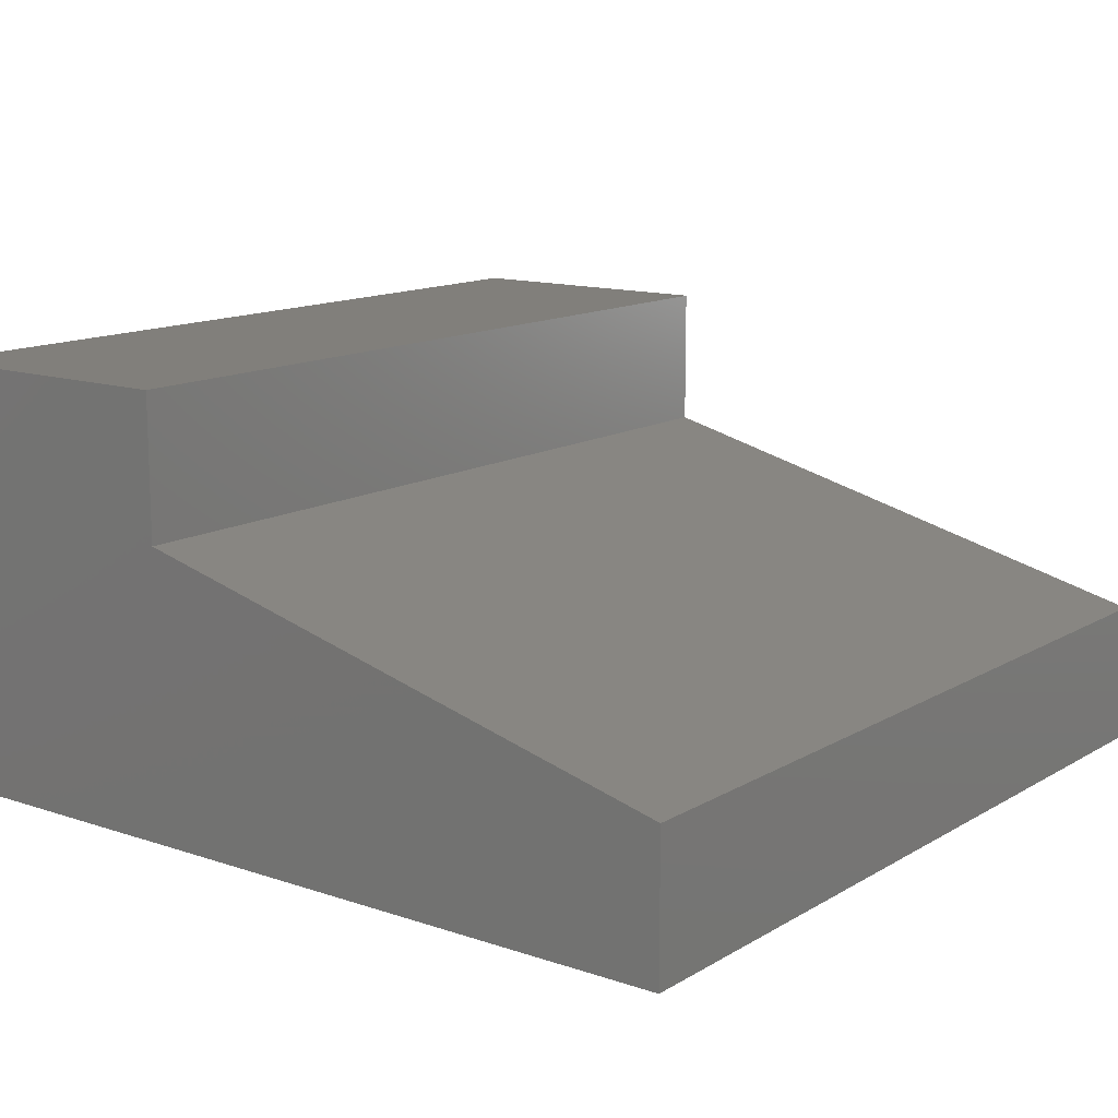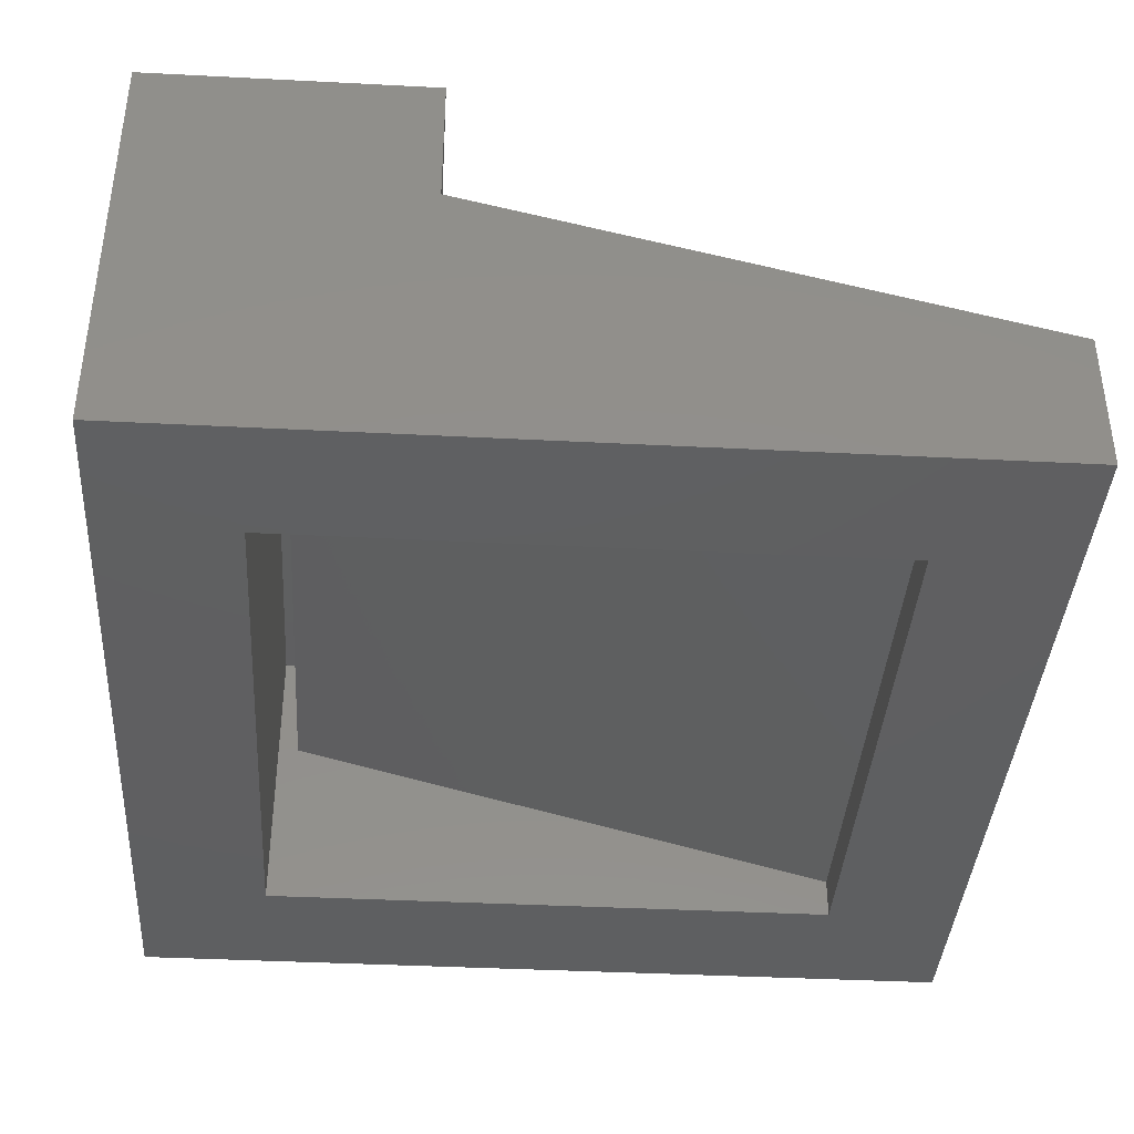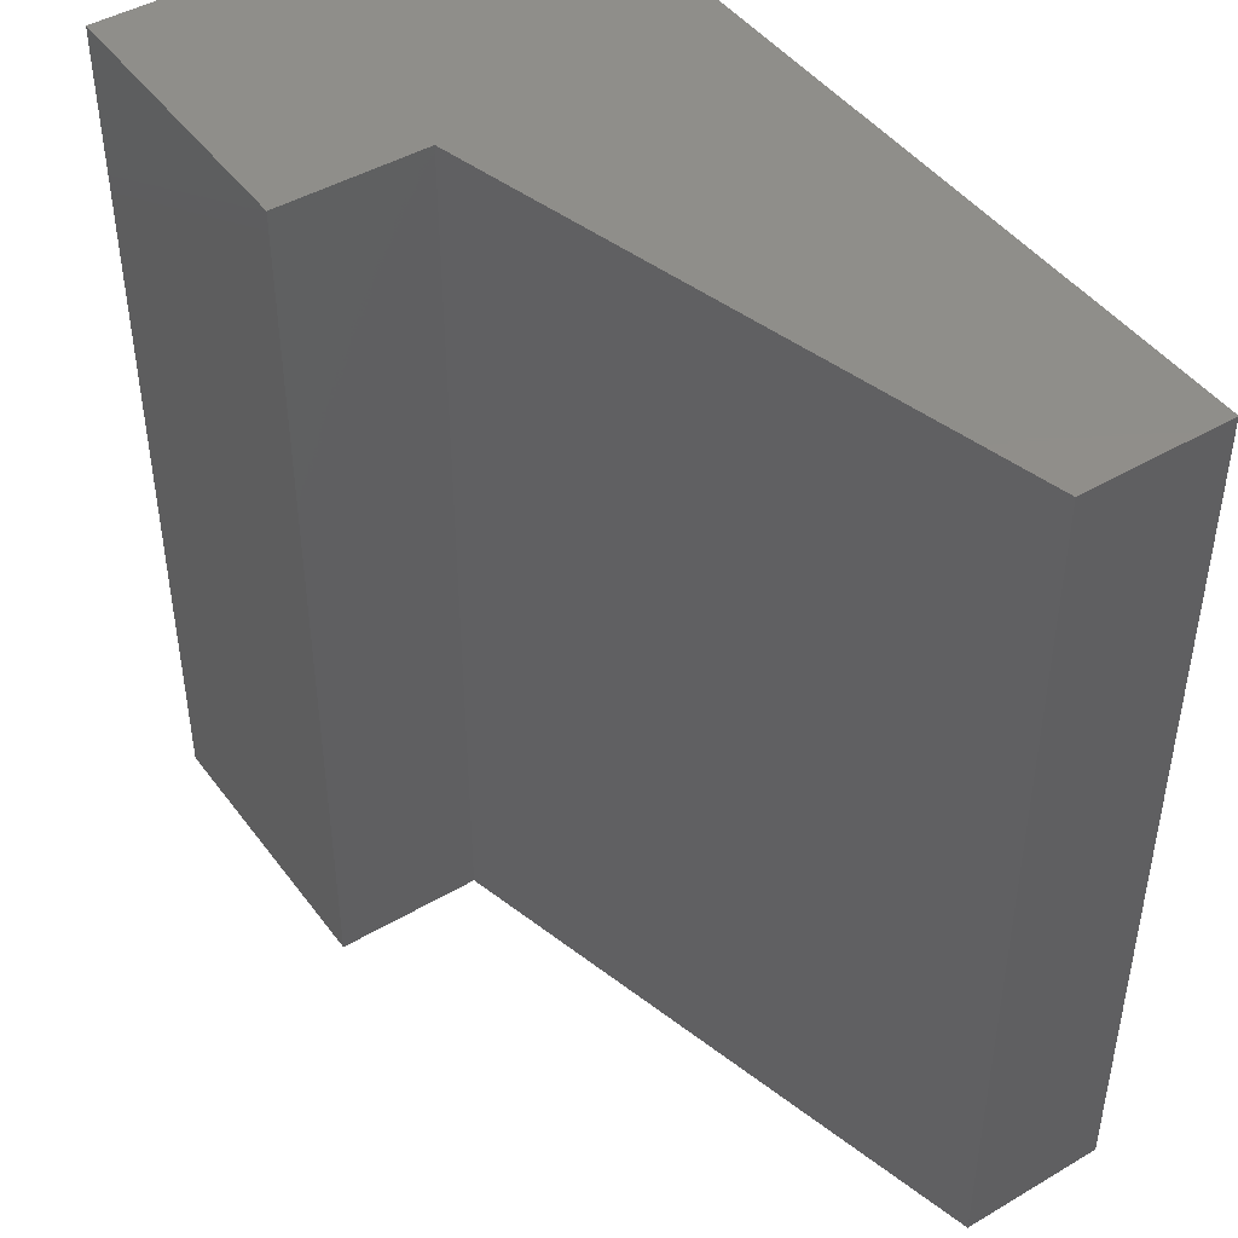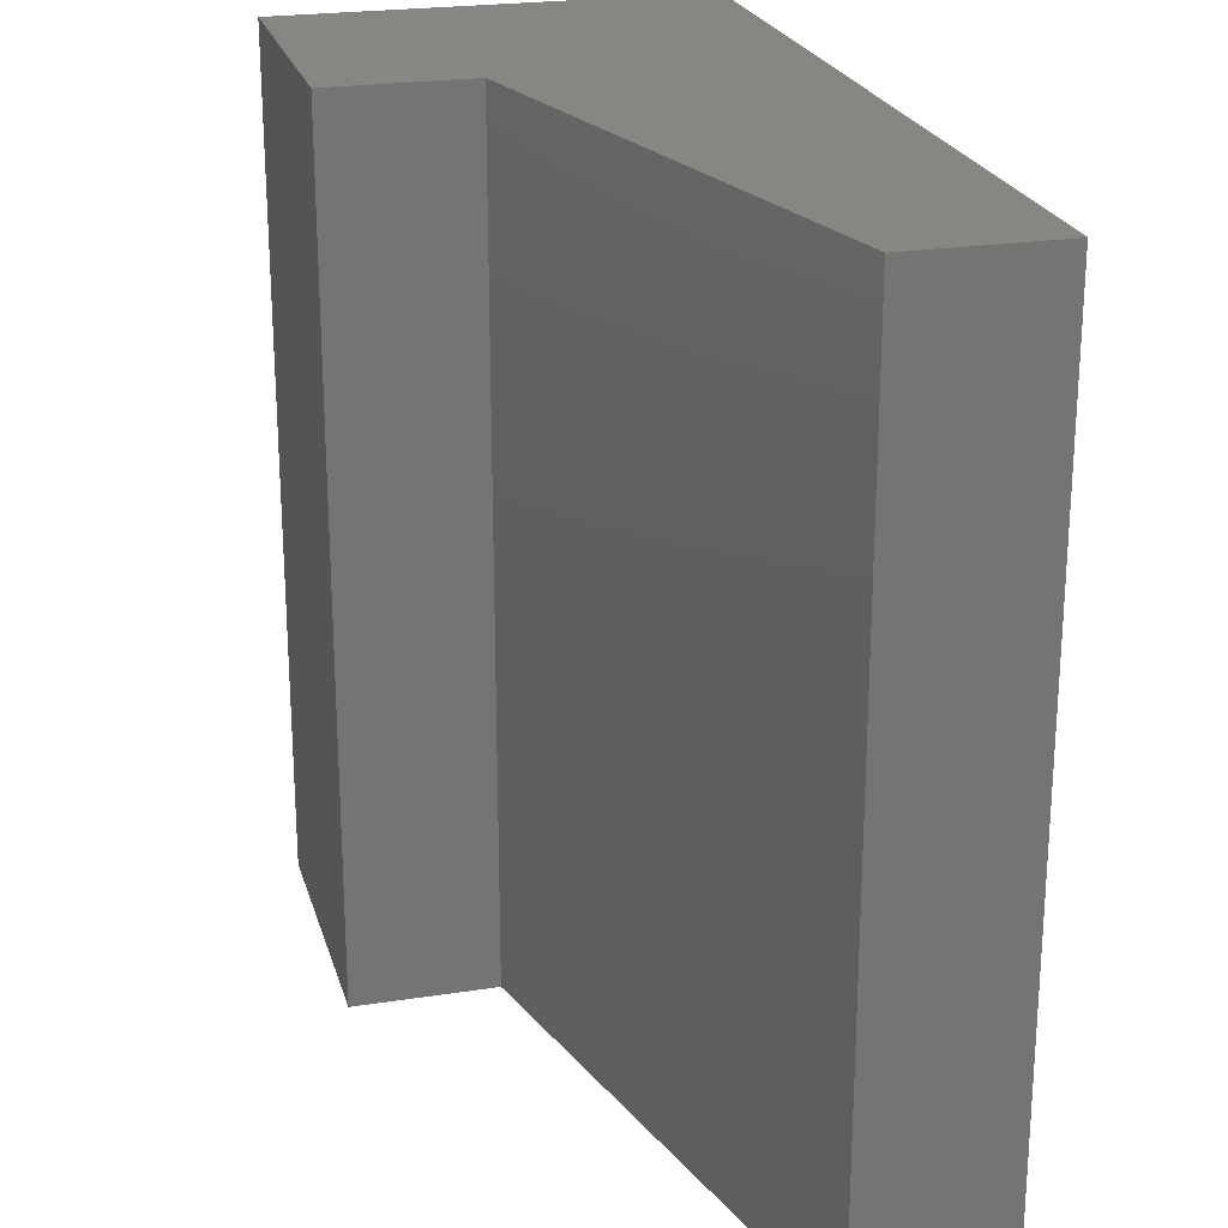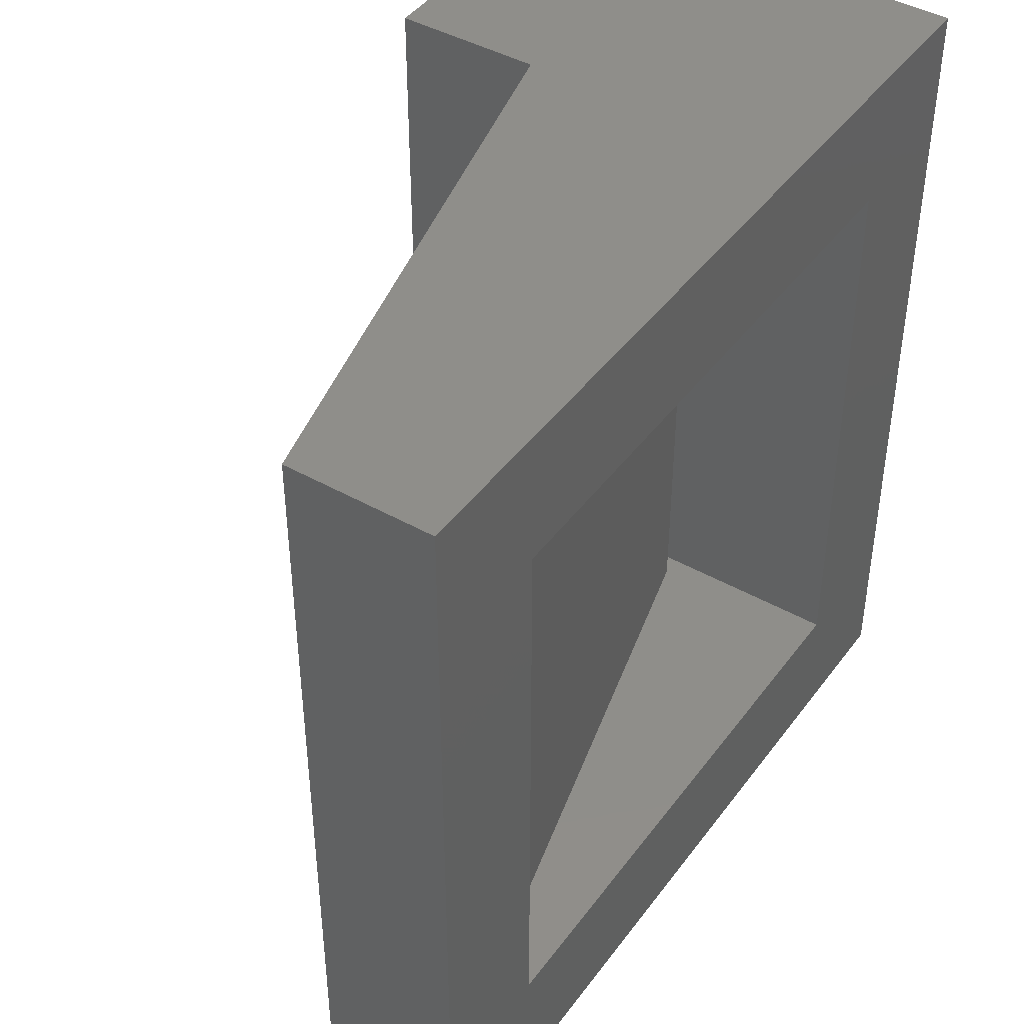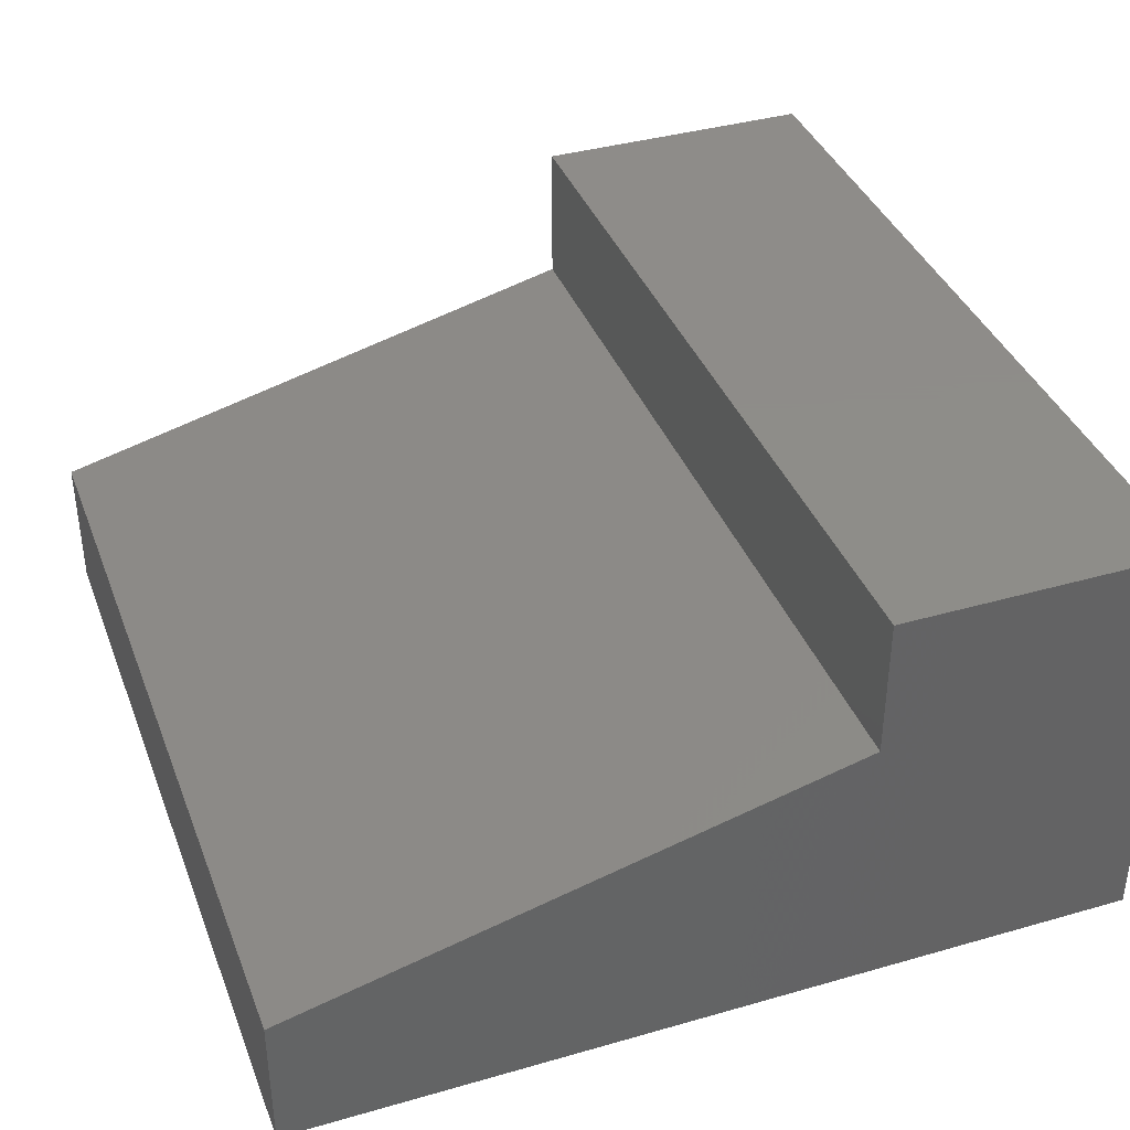
<metadata>
{"format":"stl","ext":"stl","renderer":"f3d","projection":"perspective","resolution":1024,"background":"white","views":[{"elev":13.3,"azim":37.4,"up":"+Z"},{"elev":-39.1,"azim":-3.7,"up":"+Z"},{"elev":45.1,"azim":55.8,"up":"+Y"},{"elev":23.1,"azim":75.2,"up":"+Y"},{"elev":43.6,"azim":123.7,"up":"+Y"},{"elev":38.4,"azim":160.1,"up":"+Z"}]}
</metadata>
<code>
# stl→obj: 24 verts, 44 faces
v 0.4297 4.163e-17 -0.1953
v 0.3125 -0.1172 -0.1953
v -0.3203 0 -0.1953
v -0.2031 -0.1172 -0.1953
v -0.3203 -0.75 -0.1953
v -0.2031 -0.6328 -0.1953
v 0.4297 -0.75 -0.1953
v 0.3125 -0.6328 -0.1953
v 0.3125 -0.1172 -0.1601
v 0.3125 -0.6328 -0.1601
v -0.2031 -0.1172 0.06645
v -0.2031 -0.6328 0.06645
v -0.1849 -0.1172 -0.03383
v -0.1849 -0.1172 0.06645
v -0.1849 -0.6328 0.06645
v -0.1849 -0.6328 -0.03383
v 0.4297 -0.75 -0.069
v -0.06768 -0.75 0.05732
v -0.06768 -0.75 0.1836
v -0.3203 -0.75 0.1836
v -0.3203 2.104e-17 0.1836
v -0.06768 3.506e-17 0.1836
v -0.06768 2.805e-17 0.05732
v 0.4297 4.865e-17 -0.069
f 1 2 3
f 3 2 4
f 3 4 5
f 5 4 6
f 5 6 7
f 7 6 8
f 7 8 1
f 1 8 2
f 2 8 9
f 9 8 10
f 11 12 4
f 4 12 6
f 4 2 9
f 4 9 13
f 4 13 14
f 4 14 11
f 6 12 15
f 6 15 16
f 6 16 10
f 6 10 8
f 9 10 13
f 13 10 16
f 13 16 14
f 14 16 15
f 14 15 11
f 11 15 12
f 5 7 17
f 5 17 18
f 5 18 19
f 5 19 20
f 3 21 22
f 3 22 23
f 3 23 24
f 3 24 1
f 21 3 20
f 20 3 5
f 22 21 19
f 19 21 20
f 23 22 18
f 18 22 19
f 24 23 17
f 17 23 18
f 1 24 7
f 7 24 17

</code>
